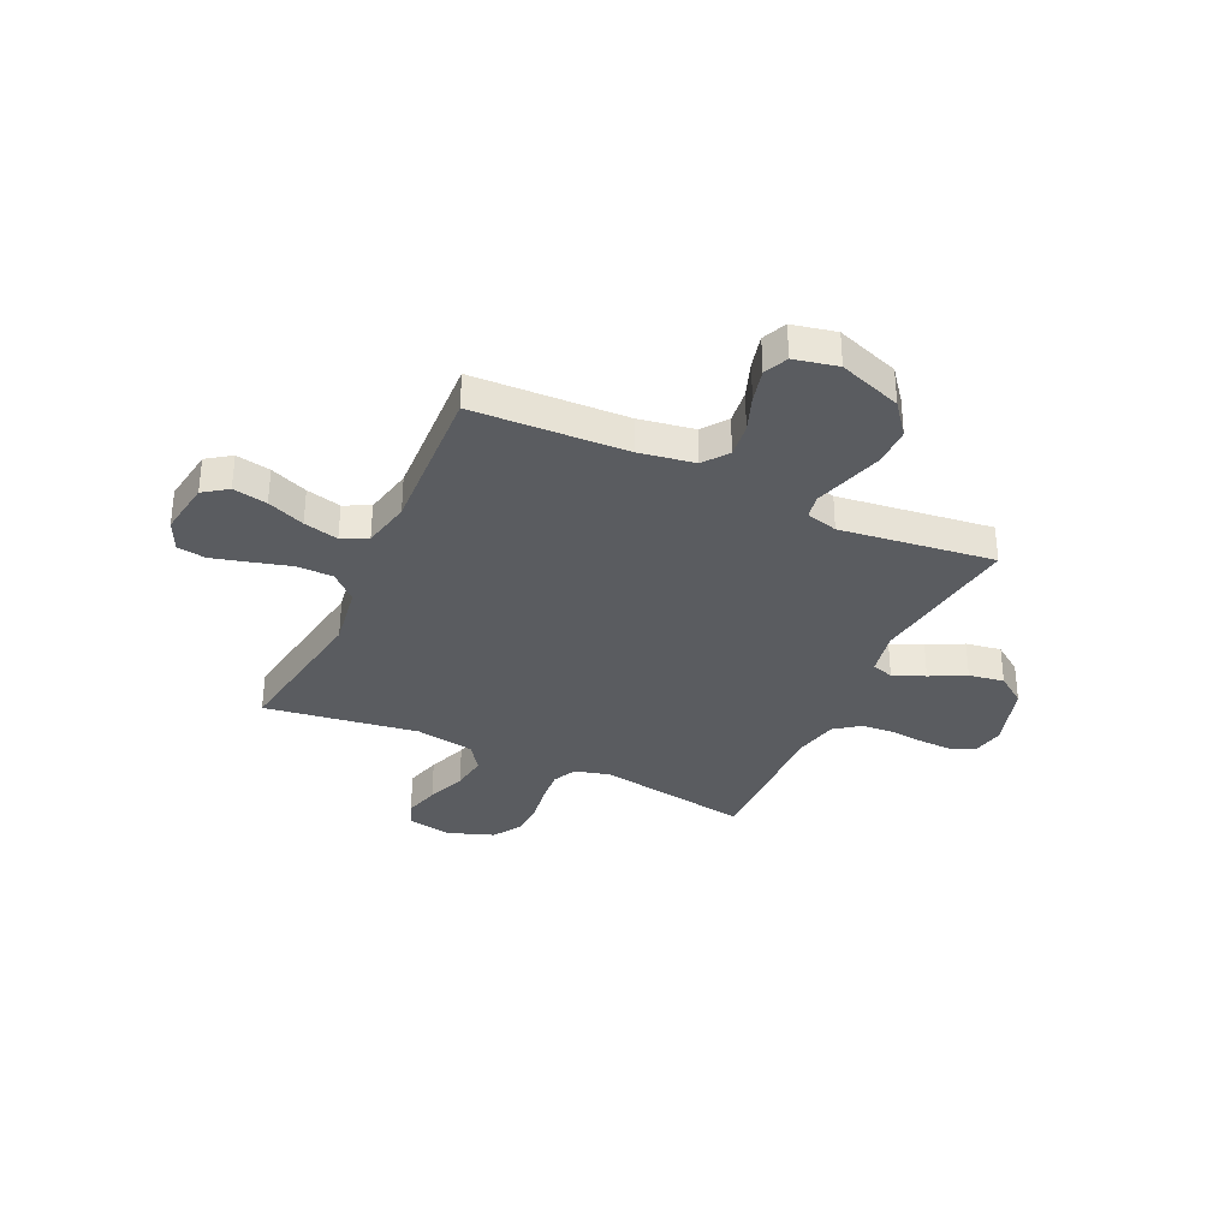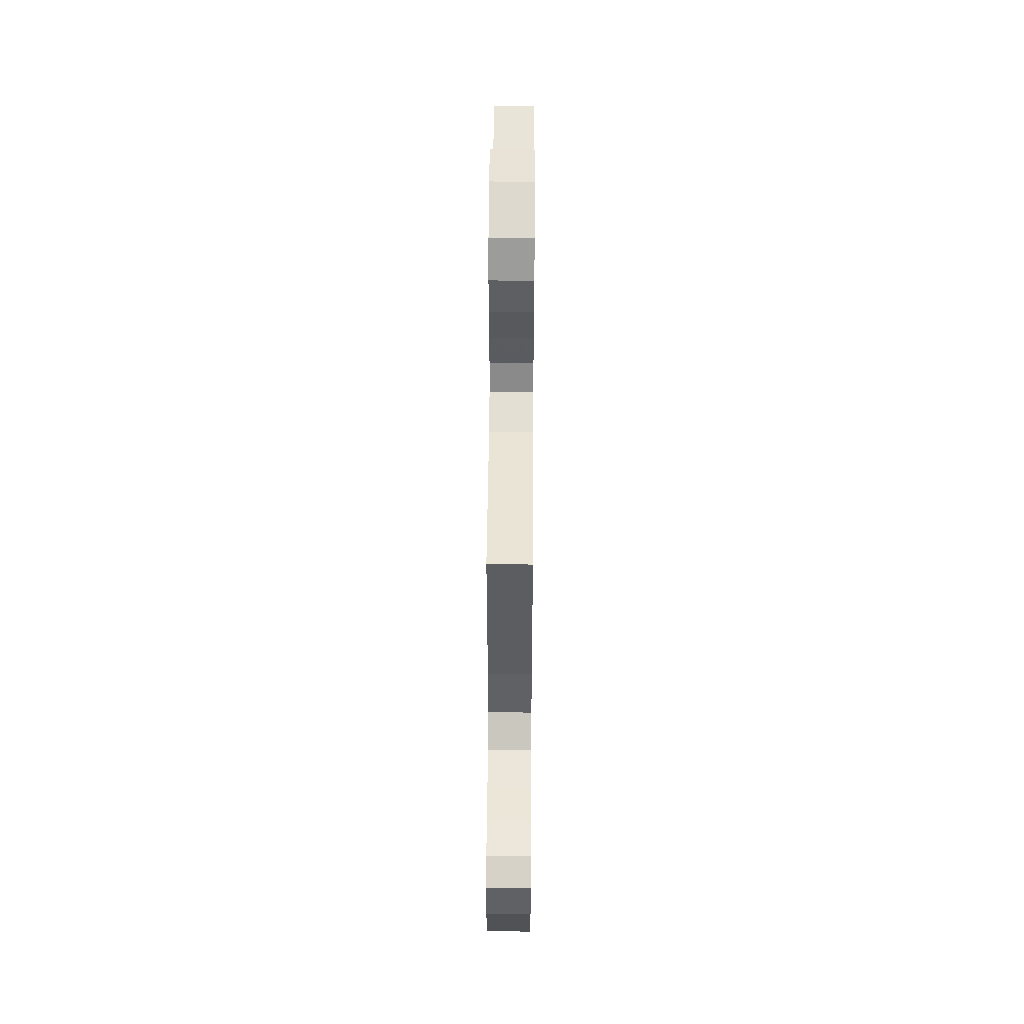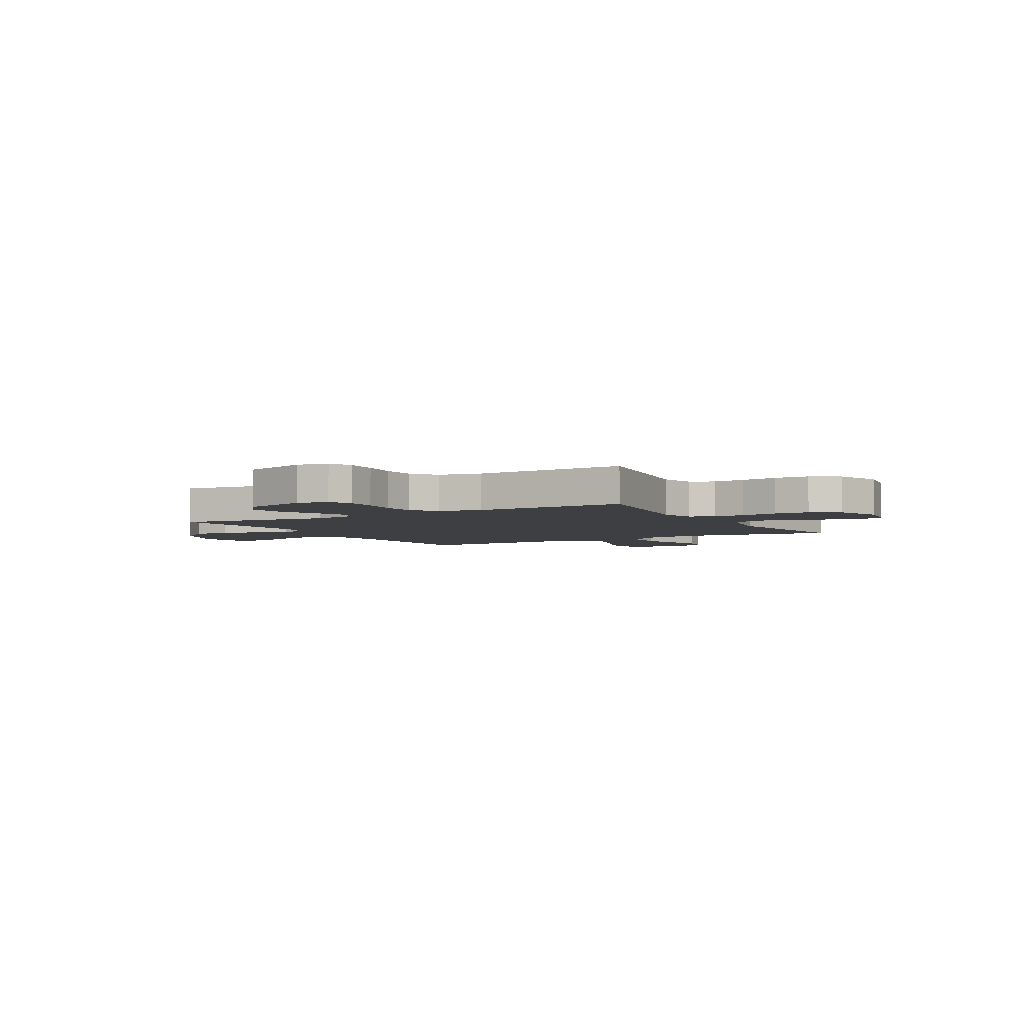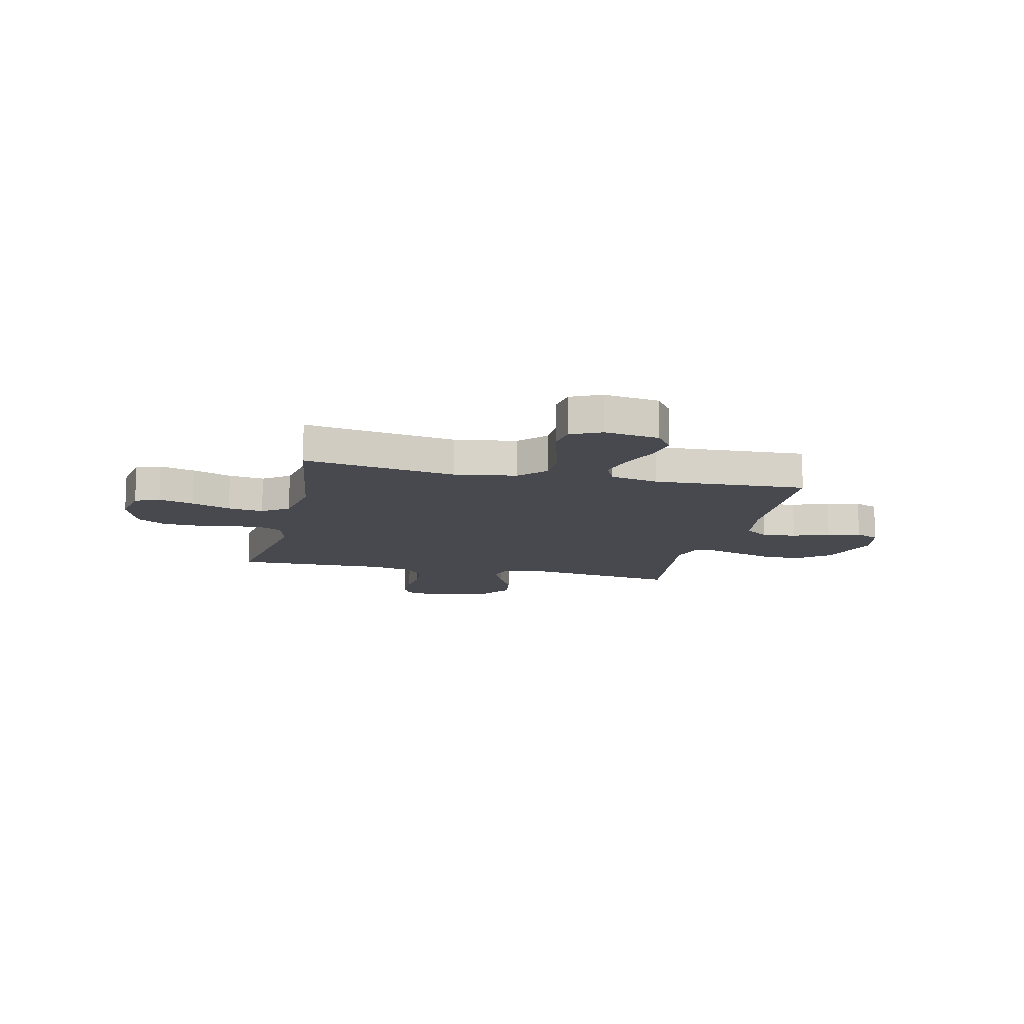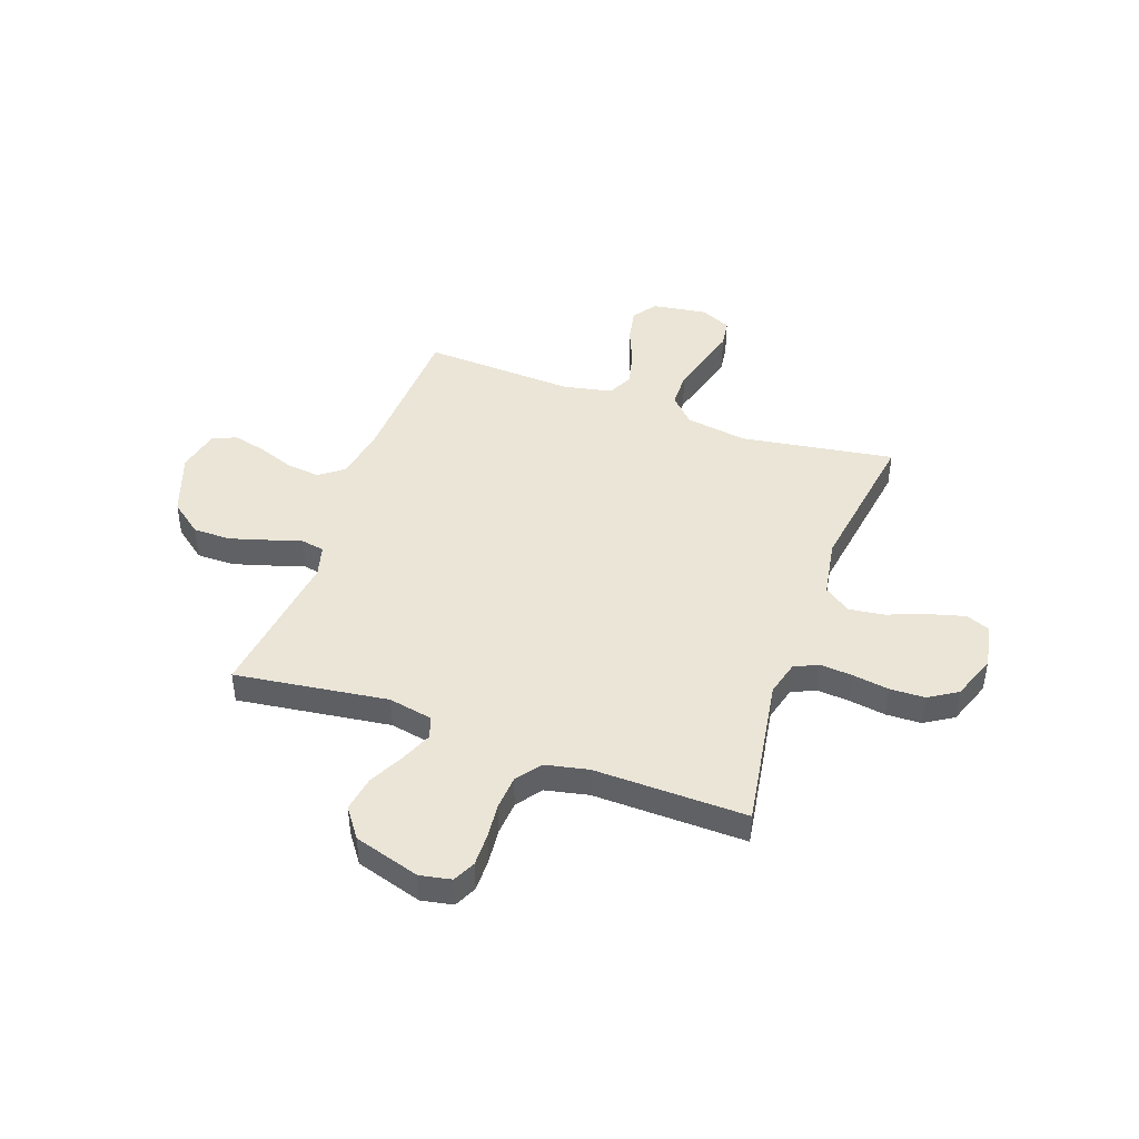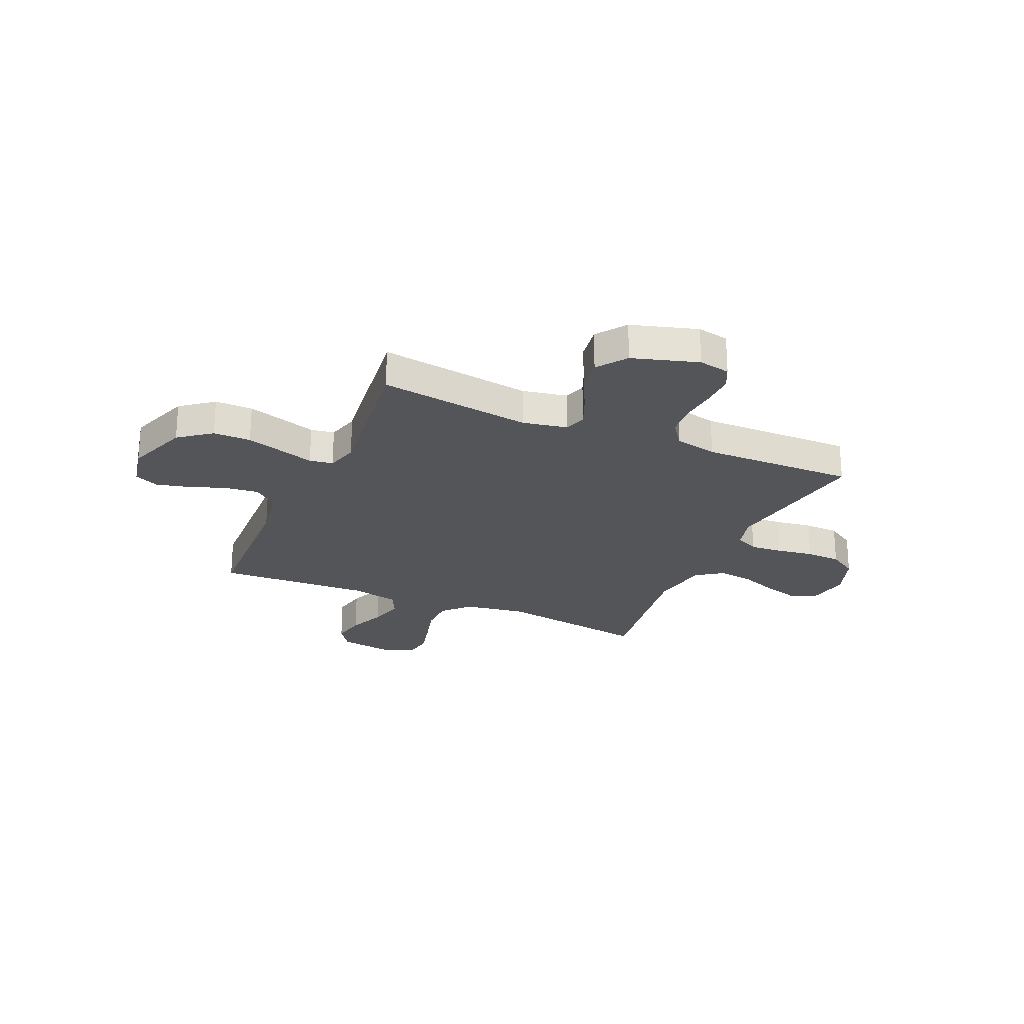
<metadata>
{"format":"obj","ext":"obj","renderer":"f3d","projection":"perspective","resolution":1024,"background":"white","views":[{"elev":-33.7,"azim":155.1,"up":"+Y"},{"elev":52.0,"azim":-89.6,"up":"+Z"},{"elev":-4.1,"azim":-60.1,"up":"+Y"},{"elev":-12.7,"azim":77.1,"up":"+Y"},{"elev":44.4,"azim":-70.3,"up":"+Y"},{"elev":-24.4,"azim":-113.8,"up":"+Y"}]}
</metadata>
<code>
v 0.5 0.07 -0.5
v 0.2 0.07 -0.512
v 0.092 0.07 -0.53
v 0.056 0.07 -0.578
v 0.064 0.07 -0.644
v 0.09 0.07 -0.715
v 0.106 0.07 -0.78
v 0.085 0.07 -0.827
v 0 0.07 -0.845
v -0.123 0.07 -0.801
v -0.172 0.07 -0.738
v -0.172 0.07 -0.664
v -0.15 0.07 -0.59
v -0.13 0.07 -0.525
v -0.138 0.07 -0.479
v -0.2 0.07 -0.462
v -0.5 0.07 -0.5
v -0.459 0.07 -0.2
v -0.476 0.07 -0.113
v -0.519 0.07 -0.099
v -0.581 0.07 -0.125
v -0.65 0.07 -0.16
v -0.719 0.07 -0.171
v -0.777 0.07 -0.129
v -0.816 0.07 0
v -0.804 0.07 0.062
v -0.76 0.07 0.083
v -0.697 0.07 0.082
v -0.627 0.07 0.075
v -0.561 0.07 0.08
v -0.512 0.07 0.116
v -0.494 0.07 0.2
v -0.5 0.07 0.5
v -0.2 0.07 0.451
v -0.132 0.07 0.469
v -0.11 0.07 0.515
v -0.115 0.07 0.579
v -0.126 0.07 0.651
v -0.124 0.07 0.72
v -0.089 0.07 0.776
v 0 0.07 0.808
v 0.087 0.07 0.792
v 0.106 0.07 0.744
v 0.087 0.07 0.675
v 0.058 0.07 0.598
v 0.048 0.07 0.528
v 0.085 0.07 0.476
v 0.2 0.07 0.456
v 0.5 0.07 0.5
v 0.453 0.07 0.2
v 0.472 0.07 0.078
v 0.523 0.07 0.029
v 0.593 0.07 0.028
v 0.67 0.07 0.049
v 0.742 0.07 0.068
v 0.798 0.07 0.06
v 0.826 0.07 0
v 0.81 0.07 -0.108
v 0.763 0.07 -0.141
v 0.696 0.07 -0.128
v 0.623 0.07 -0.098
v 0.555 0.07 -0.081
v 0.505 0.07 -0.105
v 0.485 0.07 -0.2
v 0.5 0 -0.5
v 0.2 0 -0.512
v 0.092 0 -0.53
v 0.056 0 -0.578
v 0.064 0 -0.644
v 0.09 0 -0.715
v 0.106 0 -0.78
v 0.085 0 -0.827
v 0 0 -0.845
v -0.123 0 -0.801
v -0.172 0 -0.738
v -0.172 0 -0.664
v -0.15 0 -0.59
v -0.13 0 -0.525
v -0.138 0 -0.479
v -0.2 0 -0.462
v -0.5 0 -0.5
v -0.459 0 -0.2
v -0.476 0 -0.113
v -0.519 0 -0.099
v -0.581 0 -0.125
v -0.65 0 -0.16
v -0.719 0 -0.171
v -0.777 0 -0.129
v -0.816 0 0
v -0.804 0 0.062
v -0.76 0 0.083
v -0.697 0 0.082
v -0.627 0 0.075
v -0.561 0 0.08
v -0.512 0 0.116
v -0.494 0 0.2
v -0.5 0 0.5
v -0.2 0 0.451
v -0.132 0 0.469
v -0.11 0 0.515
v -0.115 0 0.579
v -0.126 0 0.651
v -0.124 0 0.72
v -0.089 0 0.776
v 0 0 0.808
v 0.087 0 0.792
v 0.106 0 0.744
v 0.087 0 0.675
v 0.058 0 0.598
v 0.048 0 0.528
v 0.085 0 0.476
v 0.2 0 0.456
v 0.5 0 0.5
v 0.453 0 0.2
v 0.472 0 0.078
v 0.523 0 0.029
v 0.593 0 0.028
v 0.67 0 0.049
v 0.742 0 0.068
v 0.798 0 0.06
v 0.826 0 0
v 0.81 0 -0.108
v 0.763 0 -0.141
v 0.696 0 -0.128
v 0.623 0 -0.098
v 0.555 0 -0.081
v 0.505 0 -0.105
v 0.485 0 -0.2
f 59 60 61
f 58 59 61
f 57 58 61
f 56 57 61
f 55 56 61
f 54 55 61
f 53 54 61
f 52 53 61 62
f 51 52 62 63
f 48 49 50
f 47 48 50 51
f 43 44 45
f 42 43 45
f 41 42 45
f 40 41 45
f 39 40 45
f 38 39 45
f 37 38 45
f 36 37 45 46
f 35 36 46 47
f 32 33 34
f 51 63 64
f 47 51 64
f 35 47 64
f 34 35 64
f 32 34 64
f 31 32 64
f 27 28 29
f 26 27 29
f 25 26 29
f 24 25 29
f 23 24 29
f 22 23 29
f 21 22 29
f 16 17 18
f 15 16 18 19
f 12 13 14
f 11 12 14
f 10 11 14
f 9 10 14
f 8 9 14
f 7 8 14
f 6 7 14
f 5 6 14
f 4 5 14 15
f 3 4 15 19
f 64 1 2
f 31 64 2
f 30 31 2
f 20 21 29 30
f 19 20 30
f 2 3 19 30
f 125 124 123
f 125 123 122
f 125 122 121
f 125 121 120
f 125 120 119
f 125 119 118
f 125 118 117
f 126 125 117 116
f 127 126 116 115
f 114 113 112
f 115 114 112 111
f 109 108 107
f 109 107 106
f 109 106 105
f 109 105 104
f 109 104 103
f 109 103 102
f 109 102 101
f 110 109 101 100
f 111 110 100 99
f 98 97 96
f 128 127 115
f 128 115 111
f 128 111 99
f 128 99 98
f 128 98 96
f 128 96 95
f 93 92 91
f 93 91 90
f 93 90 89
f 93 89 88
f 93 88 87
f 93 87 86
f 93 86 85
f 82 81 80
f 83 82 80 79
f 78 77 76
f 78 76 75
f 78 75 74
f 78 74 73
f 78 73 72
f 78 72 71
f 78 71 70
f 78 70 69
f 79 78 69 68
f 83 79 68 67
f 66 65 128
f 66 128 95
f 66 95 94
f 94 93 85 84
f 94 84 83
f 94 83 67 66
f 1 65 66 2
f 2 66 67 3
f 3 67 68 4
f 4 68 69 5
f 5 69 70 6
f 6 70 71 7
f 7 71 72 8
f 8 72 73 9
f 9 73 74 10
f 10 74 75 11
f 11 75 76 12
f 12 76 77 13
f 13 77 78 14
f 14 78 79 15
f 15 79 80 16
f 16 80 81 17
f 17 81 82 18
f 18 82 83 19
f 19 83 84 20
f 20 84 85 21
f 21 85 86 22
f 22 86 87 23
f 23 87 88 24
f 24 88 89 25
f 25 89 90 26
f 26 90 91 27
f 27 91 92 28
f 28 92 93 29
f 29 93 94 30
f 30 94 95 31
f 31 95 96 32
f 32 96 97 33
f 33 97 98 34
f 34 98 99 35
f 35 99 100 36
f 36 100 101 37
f 37 101 102 38
f 38 102 103 39
f 39 103 104 40
f 40 104 105 41
f 41 105 106 42
f 42 106 107 43
f 43 107 108 44
f 44 108 109 45
f 45 109 110 46
f 46 110 111 47
f 47 111 112 48
f 48 112 113 49
f 49 113 114 50
f 50 114 115 51
f 51 115 116 52
f 52 116 117 53
f 53 117 118 54
f 54 118 119 55
f 55 119 120 56
f 56 120 121 57
f 57 121 122 58
f 58 122 123 59
f 59 123 124 60
f 60 124 125 61
f 61 125 126 62
f 62 126 127 63
f 63 127 128 64
f 64 128 65 1

</code>
